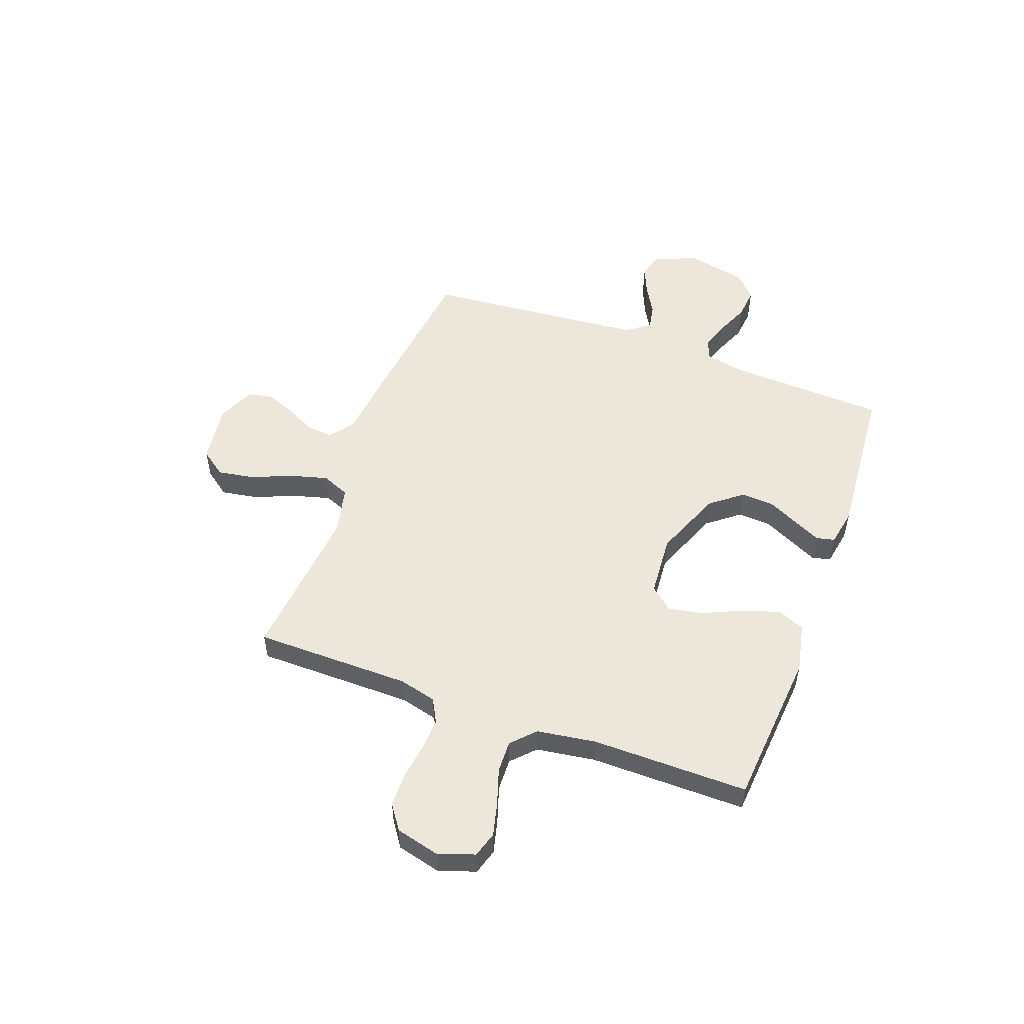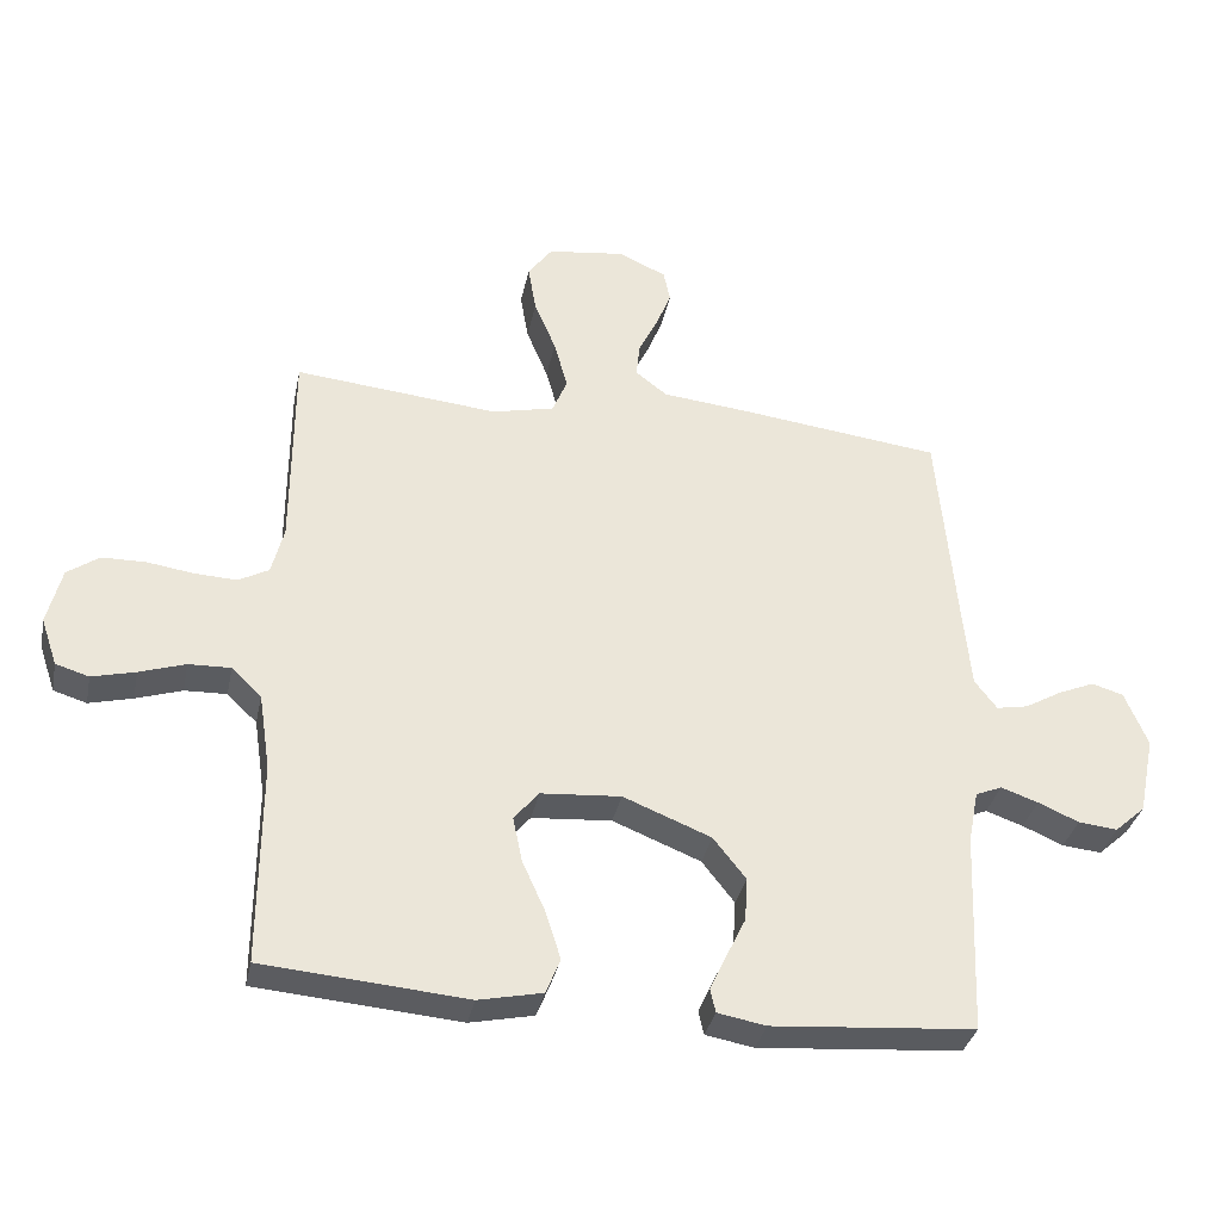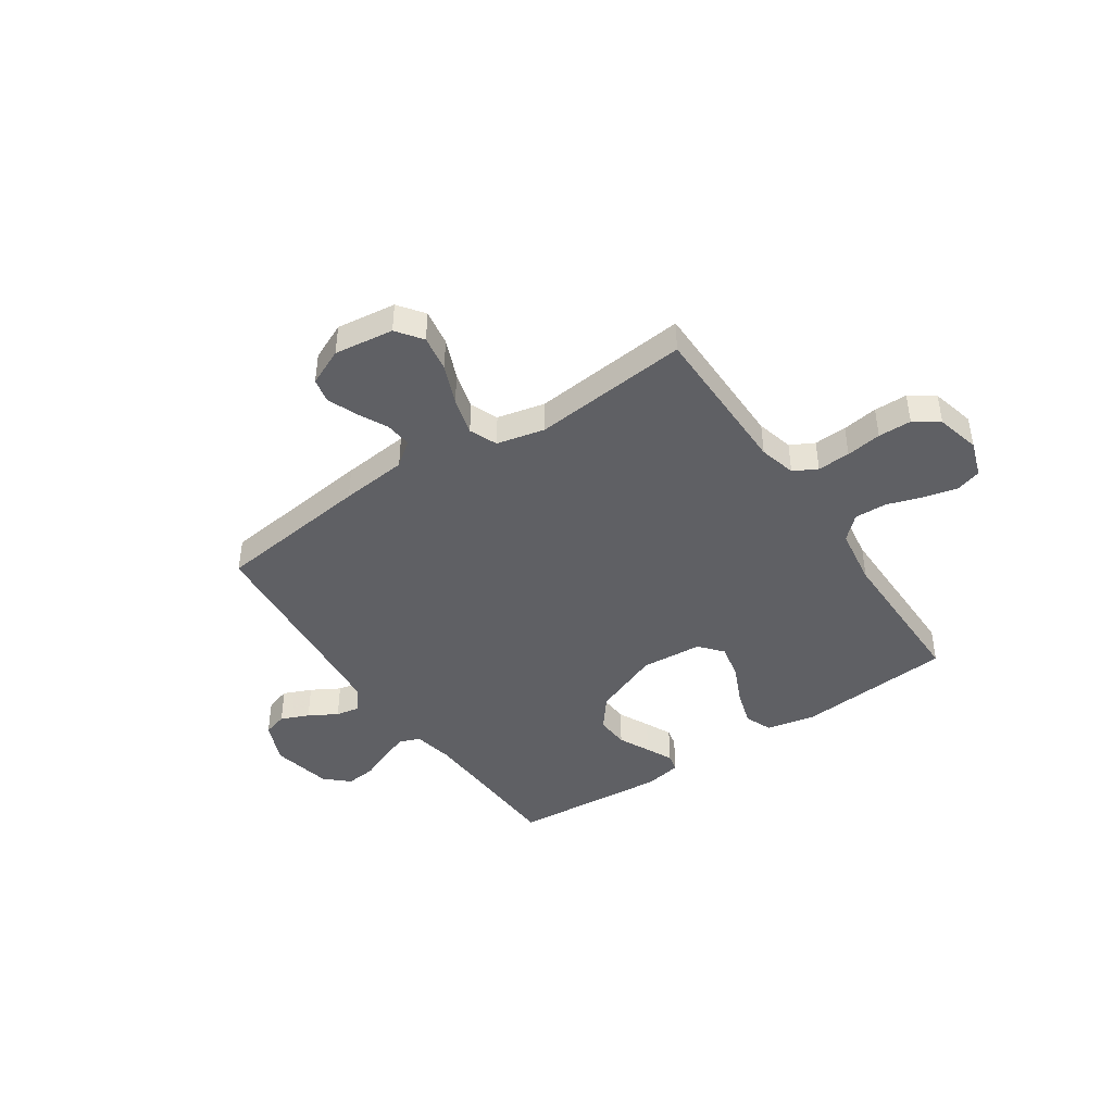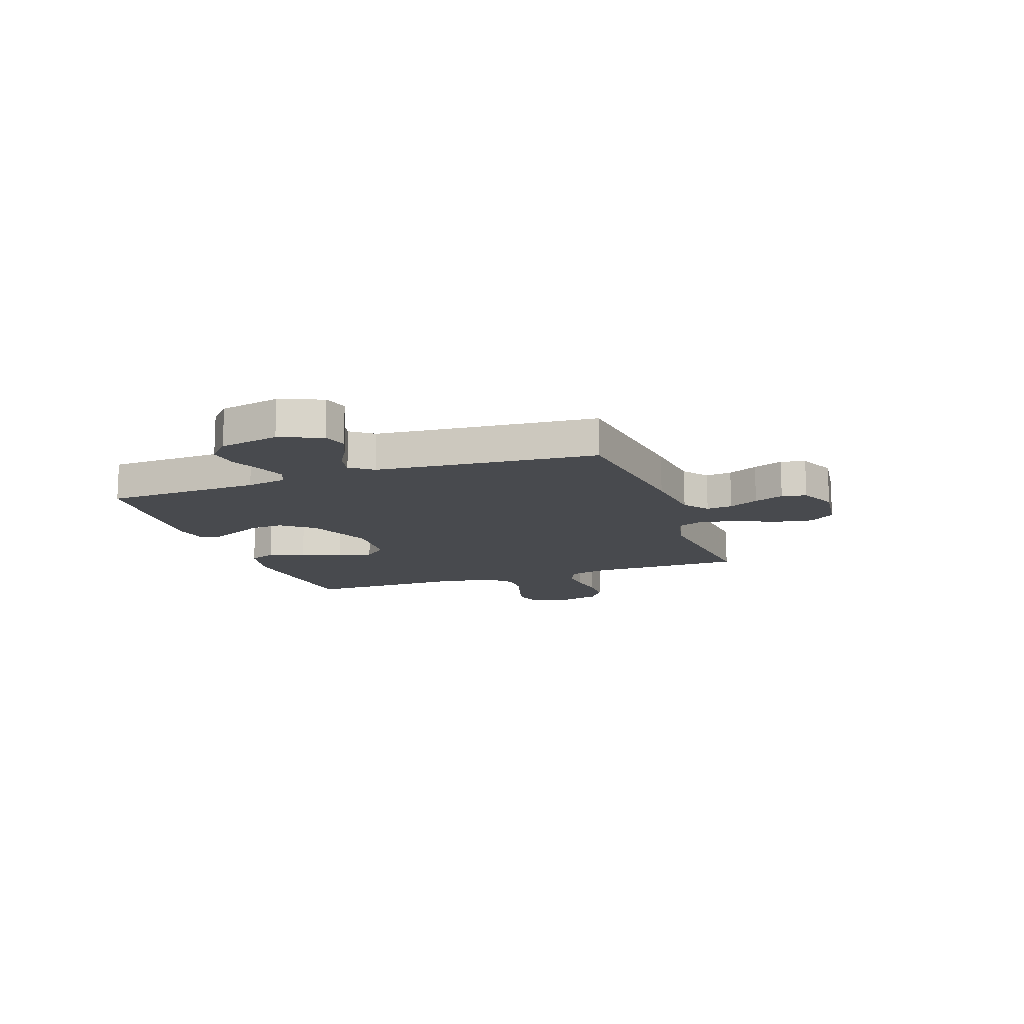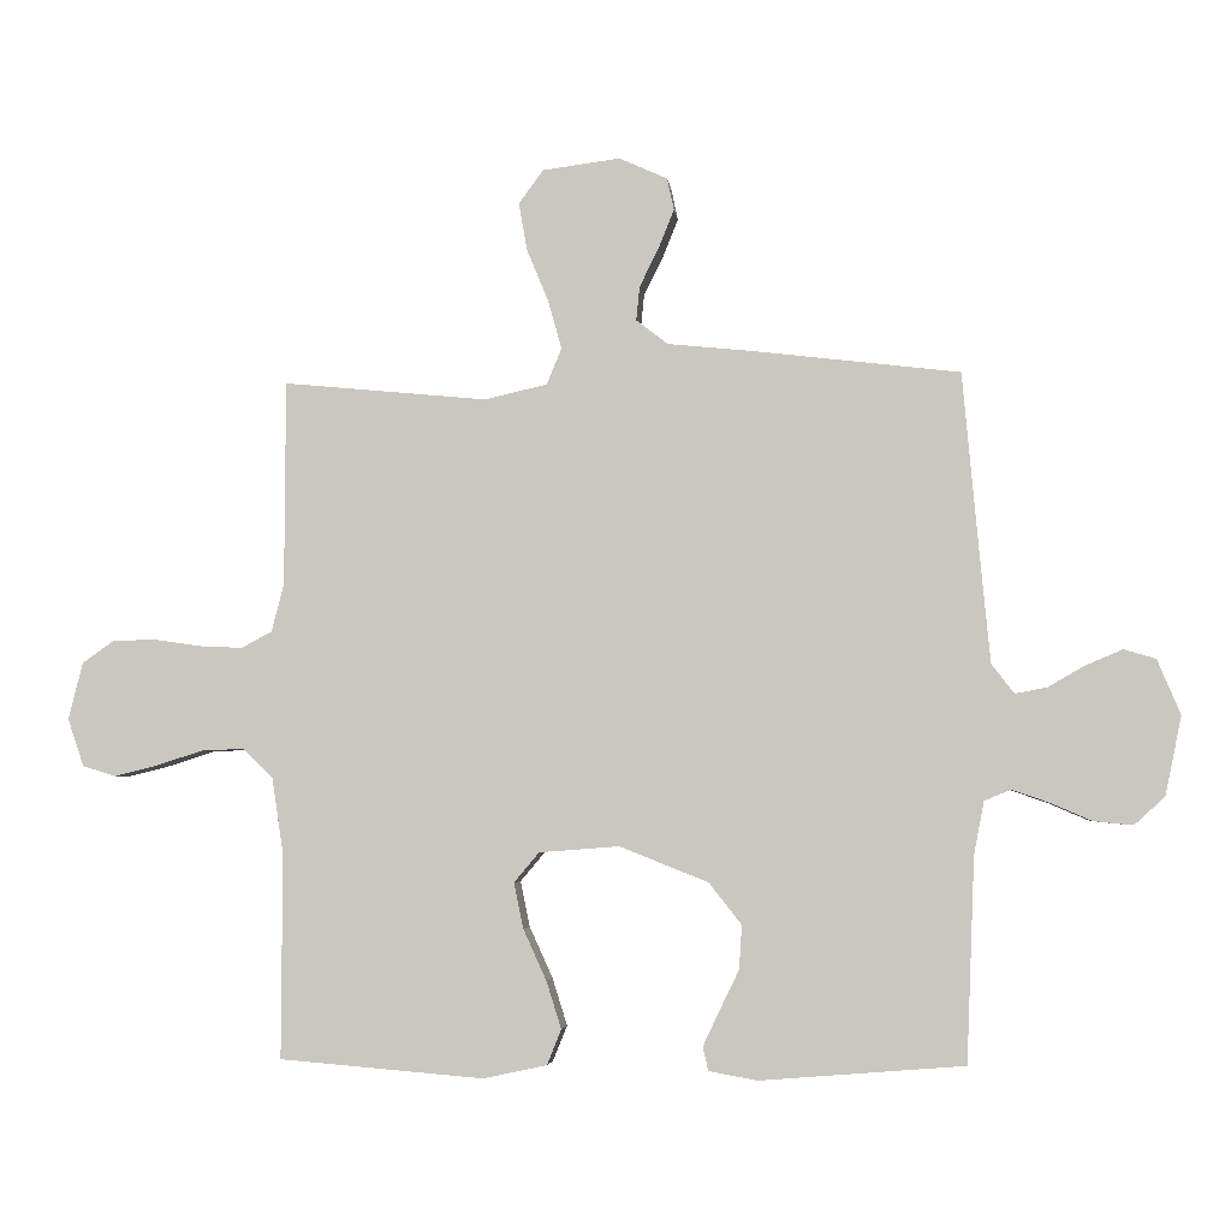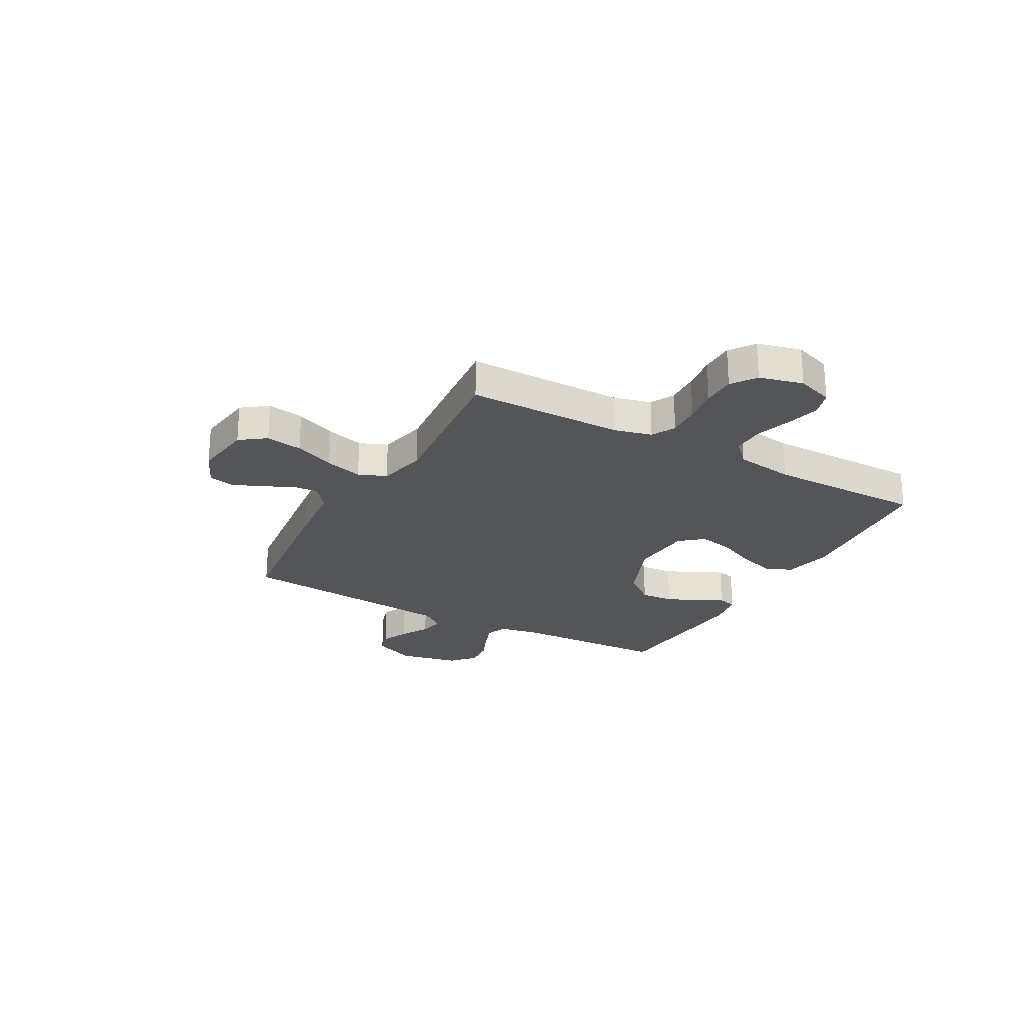
<metadata>
{"format":"obj","ext":"obj","renderer":"f3d","projection":"perspective","resolution":1024,"background":"white","views":[{"elev":53.0,"azim":110.2,"up":"+Y"},{"elev":-34.3,"azim":168.4,"up":"+Z"},{"elev":-43.4,"azim":34.1,"up":"+Y"},{"elev":-13.3,"azim":-70.5,"up":"+Y"},{"elev":-4.0,"azim":-173.9,"up":"+Z"},{"elev":-24.4,"azim":61.0,"up":"+Y"}]}
</metadata>
<code>
v 0.5 0.07 0.5
v 0.501 0.07 0.2
v 0.519 0.07 0.129
v 0.564 0.07 0.105
v 0.627 0.07 0.108
v 0.695 0.07 0.118
v 0.759 0.07 0.117
v 0.806 0.07 0.084
v 0.827 0.07 0
v 0.803 0.07 -0.07
v 0.754 0.07 -0.085
v 0.69 0.07 -0.069
v 0.622 0.07 -0.047
v 0.56 0.07 -0.045
v 0.516 0.07 -0.087
v 0.499 0.07 -0.2
v 0.5 0.07 -0.5
v 0.2 0.07 -0.525
v 0.106 0.07 -0.505
v 0.085 0.07 -0.453
v 0.107 0.07 -0.383
v 0.141 0.07 -0.308
v 0.155 0.07 -0.241
v 0.118 0.07 -0.197
v 0 0.07 -0.188
v -0.13 0.07 -0.24
v -0.178 0.07 -0.301
v -0.174 0.07 -0.365
v -0.145 0.07 -0.425
v -0.121 0.07 -0.476
v -0.129 0.07 -0.511
v -0.2 0.07 -0.524
v -0.5 0.07 -0.5
v -0.512 0.07 -0.2
v -0.527 0.07 -0.122
v -0.566 0.07 -0.106
v -0.621 0.07 -0.125
v -0.681 0.07 -0.151
v -0.739 0.07 -0.157
v -0.784 0.07 -0.116
v -0.808 0.07 0
v -0.774 0.07 0.081
v -0.727 0.07 0.095
v -0.673 0.07 0.072
v -0.619 0.07 0.041
v -0.572 0.07 0.032
v -0.539 0.07 0.075
v -0.527 0.07 0.2
v -0.5 0.07 0.5
v -0.2 0.07 0.536
v -0.072 0.07 0.549
v -0.025 0.07 0.585
v -0.03 0.07 0.635
v -0.058 0.07 0.692
v -0.081 0.07 0.749
v -0.071 0.07 0.796
v 0 0.07 0.828
v 0.114 0.07 0.813
v 0.15 0.07 0.764
v 0.138 0.07 0.694
v 0.106 0.07 0.617
v 0.086 0.07 0.545
v 0.108 0.07 0.492
v 0.2 0.07 0.471
v 0.5 0 0.5
v 0.501 0 0.2
v 0.519 0 0.129
v 0.564 0 0.105
v 0.627 0 0.108
v 0.695 0 0.118
v 0.759 0 0.117
v 0.806 0 0.084
v 0.827 0 0
v 0.803 0 -0.07
v 0.754 0 -0.085
v 0.69 0 -0.069
v 0.622 0 -0.047
v 0.56 0 -0.045
v 0.516 0 -0.087
v 0.499 0 -0.2
v 0.5 0 -0.5
v 0.2 0 -0.525
v 0.106 0 -0.505
v 0.085 0 -0.453
v 0.107 0 -0.383
v 0.141 0 -0.308
v 0.155 0 -0.241
v 0.118 0 -0.197
v 0 0 -0.188
v -0.13 0 -0.24
v -0.178 0 -0.301
v -0.174 0 -0.365
v -0.145 0 -0.425
v -0.121 0 -0.476
v -0.129 0 -0.511
v -0.2 0 -0.524
v -0.5 0 -0.5
v -0.512 0 -0.2
v -0.527 0 -0.122
v -0.566 0 -0.106
v -0.621 0 -0.125
v -0.681 0 -0.151
v -0.739 0 -0.157
v -0.784 0 -0.116
v -0.808 0 0
v -0.774 0 0.081
v -0.727 0 0.095
v -0.673 0 0.072
v -0.619 0 0.041
v -0.572 0 0.032
v -0.539 0 0.075
v -0.527 0 0.2
v -0.5 0 0.5
v -0.2 0 0.536
v -0.072 0 0.549
v -0.025 0 0.585
v -0.03 0 0.635
v -0.058 0 0.692
v -0.081 0 0.749
v -0.071 0 0.796
v 0 0 0.828
v 0.114 0 0.813
v 0.15 0 0.764
v 0.138 0 0.694
v 0.106 0 0.617
v 0.086 0 0.545
v 0.108 0 0.492
v 0.2 0 0.471
f 58 59 60 61
f 58 61 62
f 57 58 62
f 56 57 62
f 53 54 55 56
f 53 56 62 63
f 48 49 50 51
f 47 48 51 52
f 46 47 52
f 42 43 44 45
f 40 41 42 45
f 40 45 46
f 37 38 39 40
f 36 37 40 46
f 35 36 46 52
f 31 32 33 34
f 28 29 30 31
f 28 31 34 35
f 19 20 21 22
f 19 22 23
f 16 17 18 19
f 15 16 19 23
f 14 15 23 24
f 10 11 12 13
f 8 9 10 13
f 8 13 14
f 5 6 7 8
f 4 5 8 14
f 3 4 14 24
f 64 1 2
f 63 64 2 3
f 52 53 63
f 27 28 35
f 26 27 35 52
f 25 26 52 63
f 3 24 25 63
f 125 124 123 122
f 126 125 122
f 126 122 121
f 126 121 120
f 120 119 118 117
f 127 126 120 117
f 115 114 113 112
f 116 115 112 111
f 116 111 110
f 109 108 107 106
f 109 106 105 104
f 110 109 104
f 104 103 102 101
f 110 104 101 100
f 116 110 100 99
f 98 97 96 95
f 95 94 93 92
f 99 98 95 92
f 86 85 84 83
f 87 86 83
f 83 82 81 80
f 87 83 80 79
f 88 87 79 78
f 77 76 75 74
f 77 74 73 72
f 78 77 72
f 72 71 70 69
f 78 72 69 68
f 88 78 68 67
f 66 65 128
f 67 66 128 127
f 127 117 116
f 99 92 91
f 116 99 91 90
f 127 116 90 89
f 127 89 88 67
f 1 65 66 2
f 2 66 67 3
f 3 67 68 4
f 4 68 69 5
f 5 69 70 6
f 6 70 71 7
f 7 71 72 8
f 8 72 73 9
f 9 73 74 10
f 10 74 75 11
f 11 75 76 12
f 12 76 77 13
f 13 77 78 14
f 14 78 79 15
f 15 79 80 16
f 16 80 81 17
f 17 81 82 18
f 18 82 83 19
f 19 83 84 20
f 20 84 85 21
f 21 85 86 22
f 22 86 87 23
f 23 87 88 24
f 24 88 89 25
f 25 89 90 26
f 26 90 91 27
f 27 91 92 28
f 28 92 93 29
f 29 93 94 30
f 30 94 95 31
f 31 95 96 32
f 32 96 97 33
f 33 97 98 34
f 34 98 99 35
f 35 99 100 36
f 36 100 101 37
f 37 101 102 38
f 38 102 103 39
f 39 103 104 40
f 40 104 105 41
f 41 105 106 42
f 42 106 107 43
f 43 107 108 44
f 44 108 109 45
f 45 109 110 46
f 46 110 111 47
f 47 111 112 48
f 48 112 113 49
f 49 113 114 50
f 50 114 115 51
f 51 115 116 52
f 52 116 117 53
f 53 117 118 54
f 54 118 119 55
f 55 119 120 56
f 56 120 121 57
f 57 121 122 58
f 58 122 123 59
f 59 123 124 60
f 60 124 125 61
f 61 125 126 62
f 62 126 127 63
f 63 127 128 64
f 64 128 65 1

</code>
